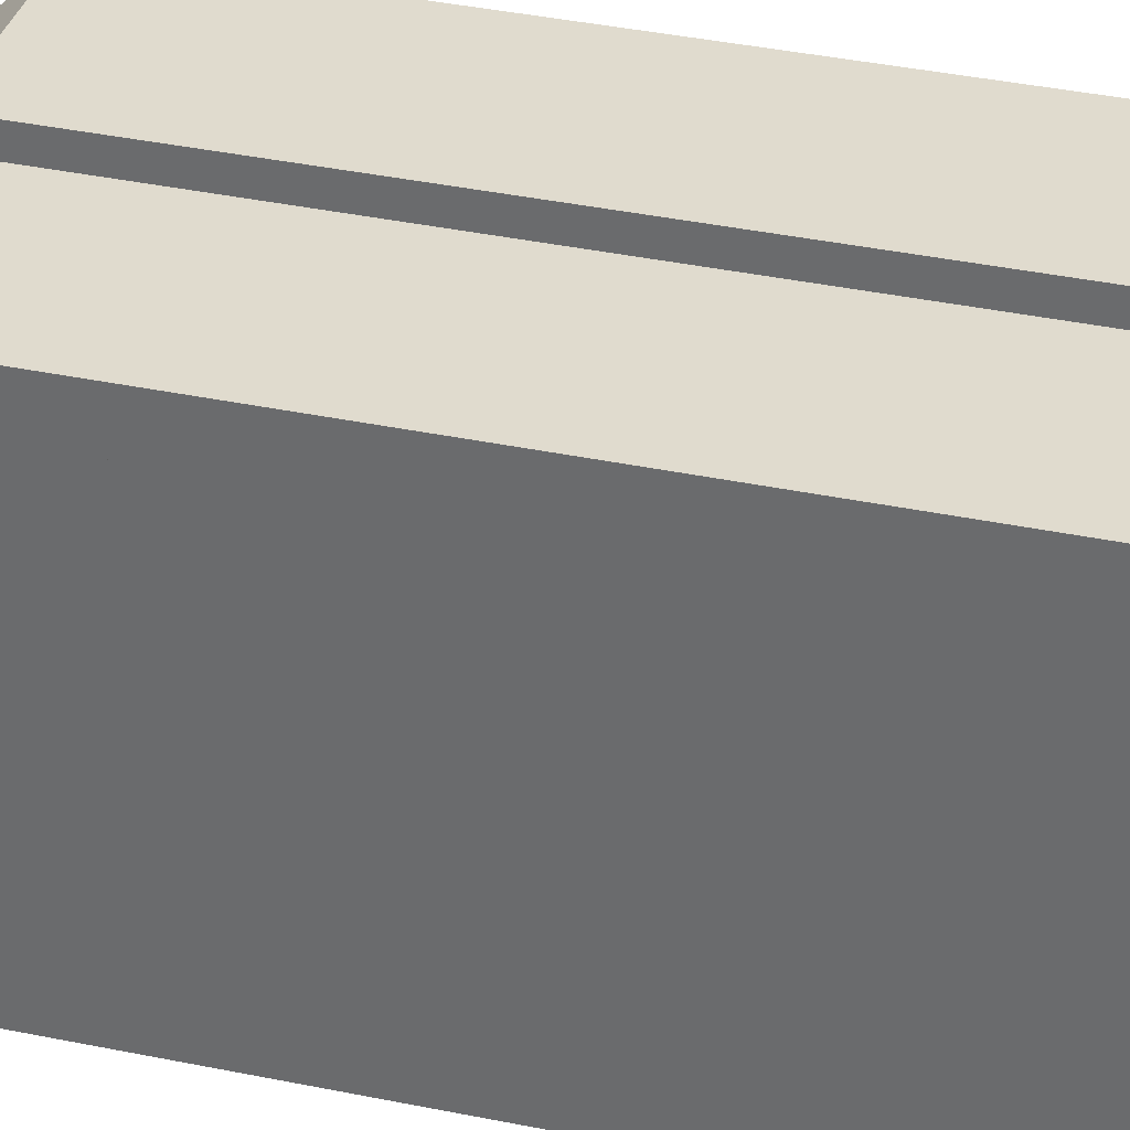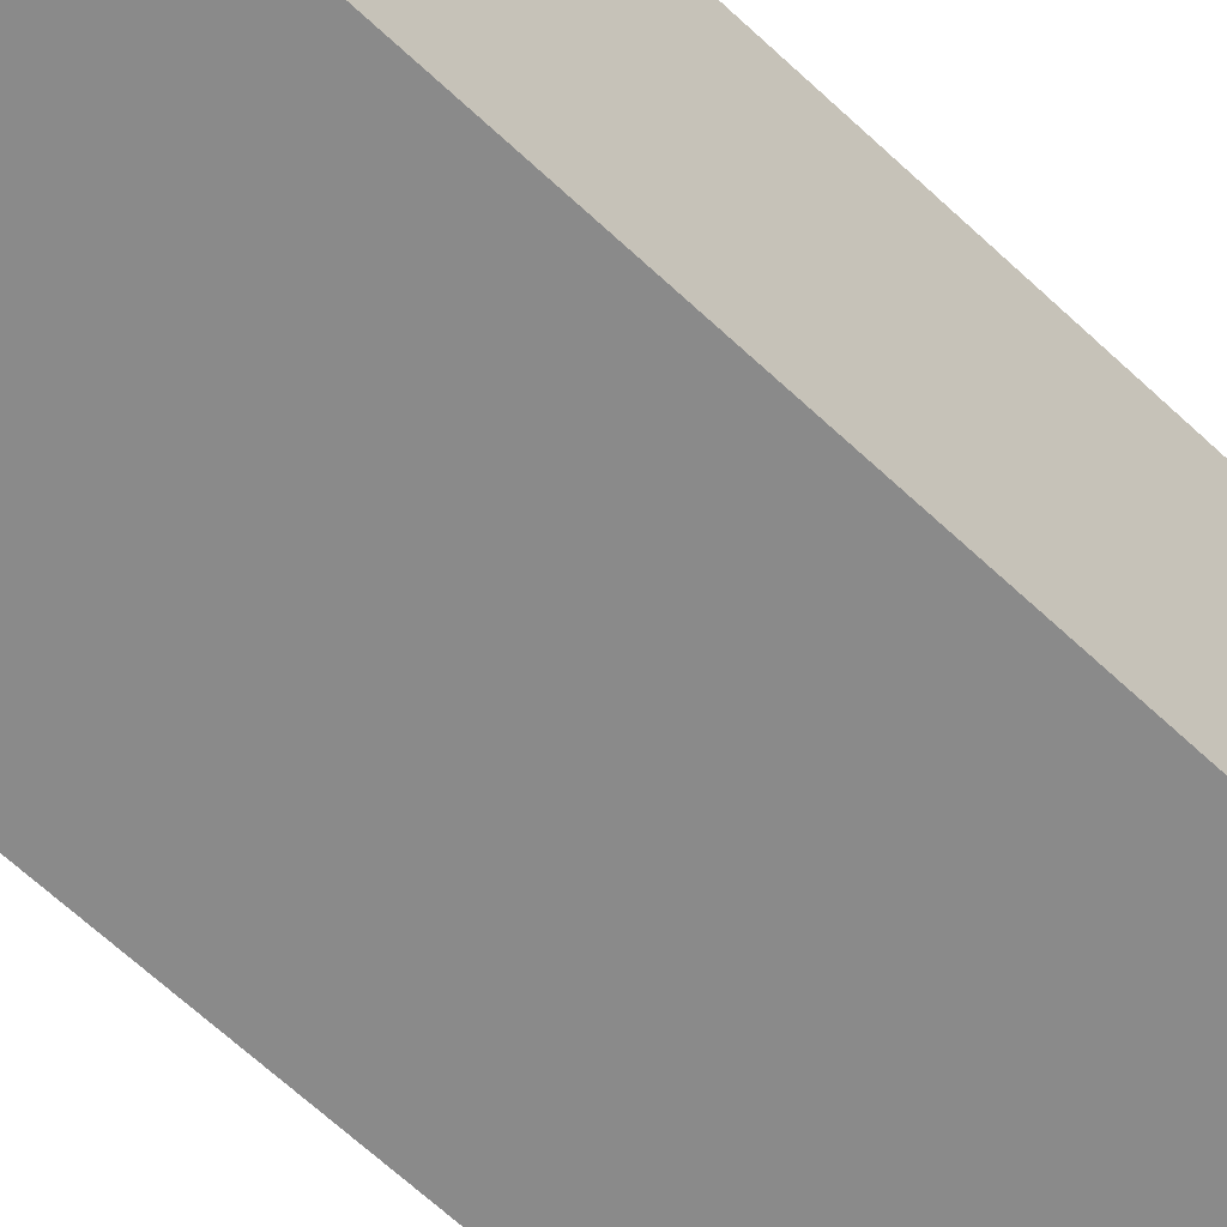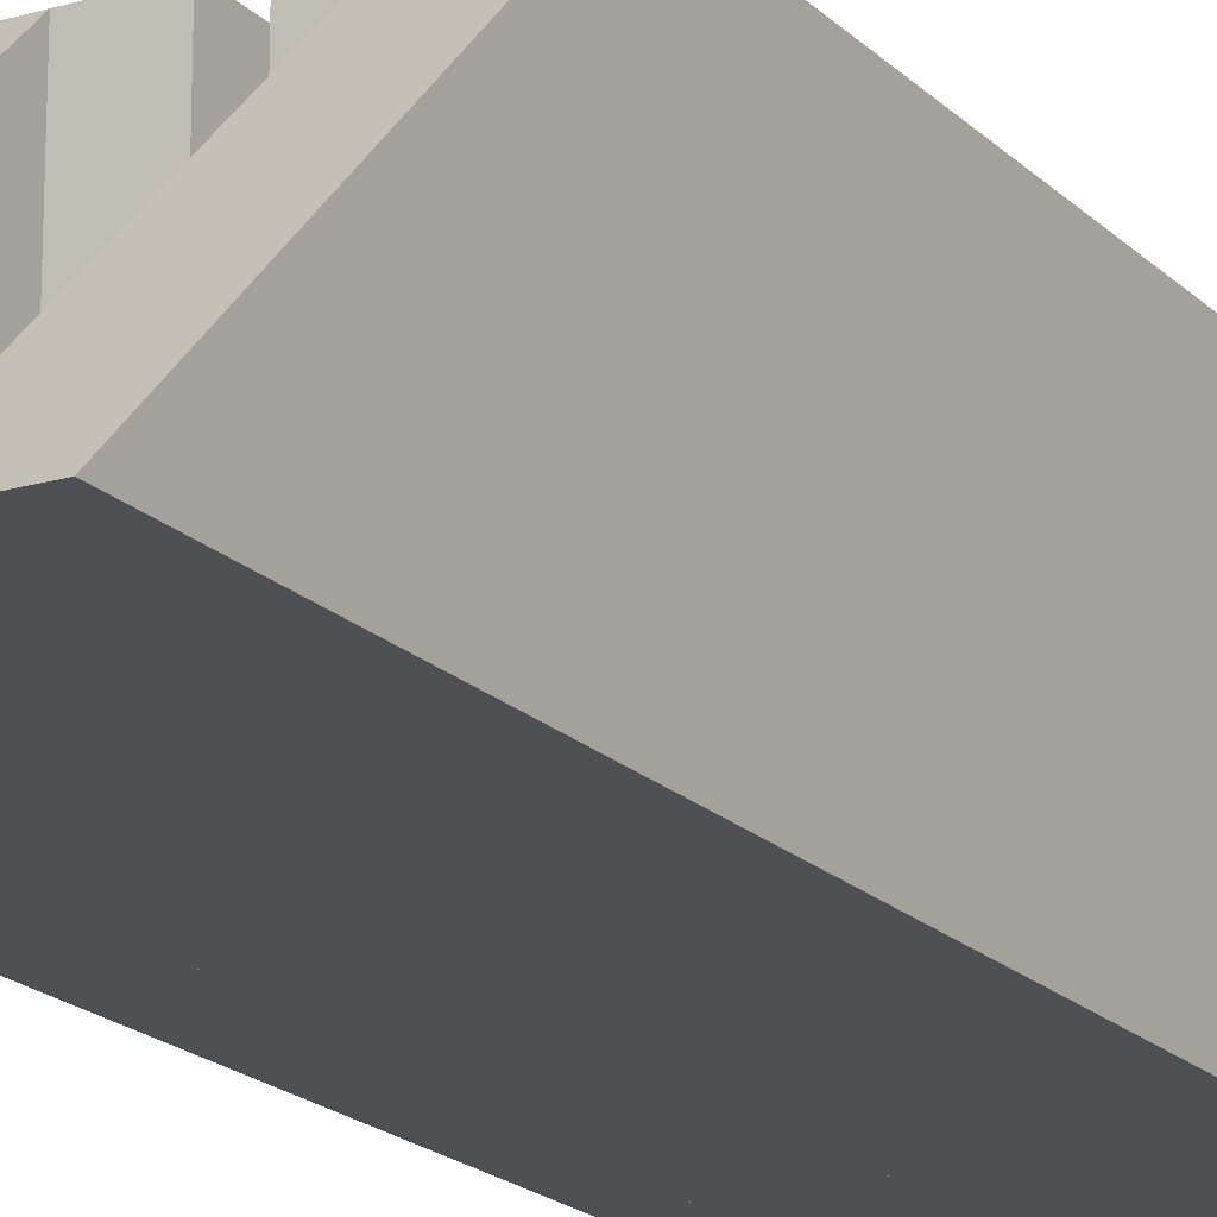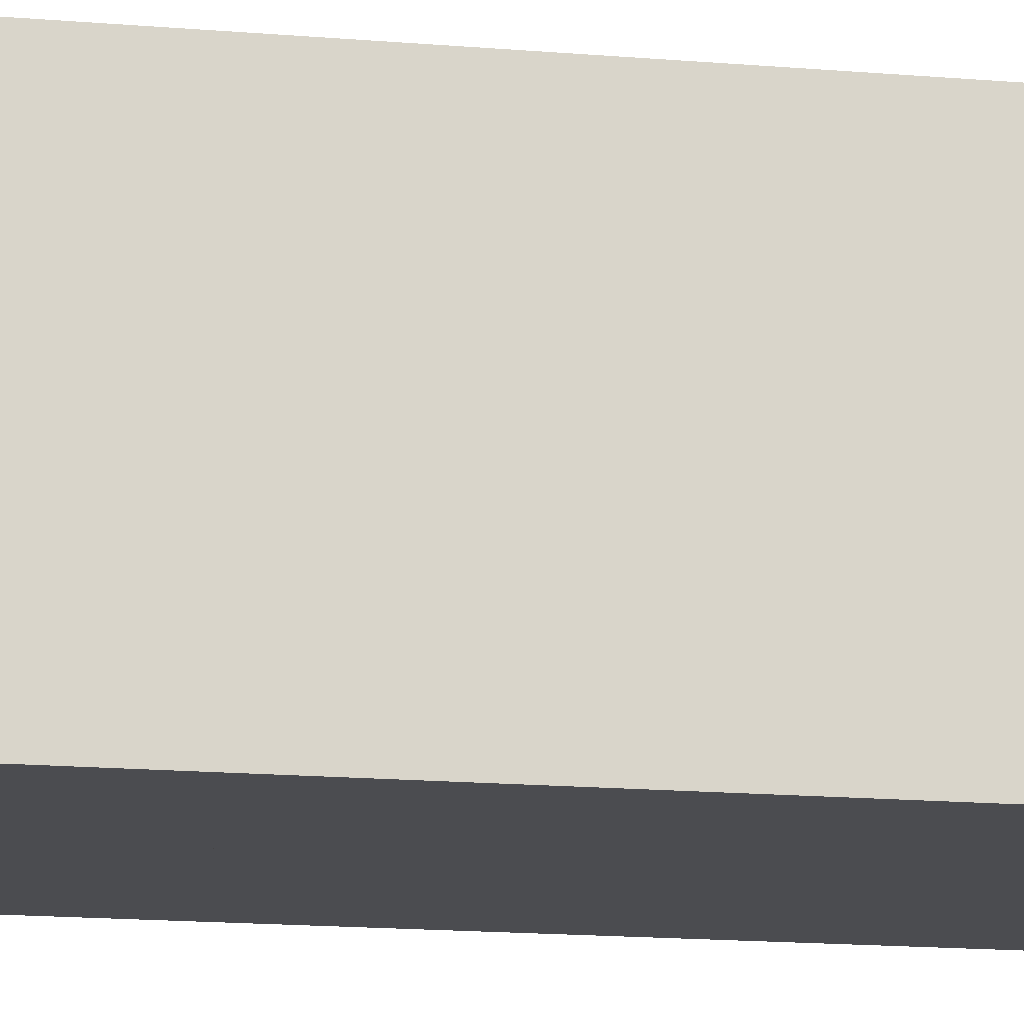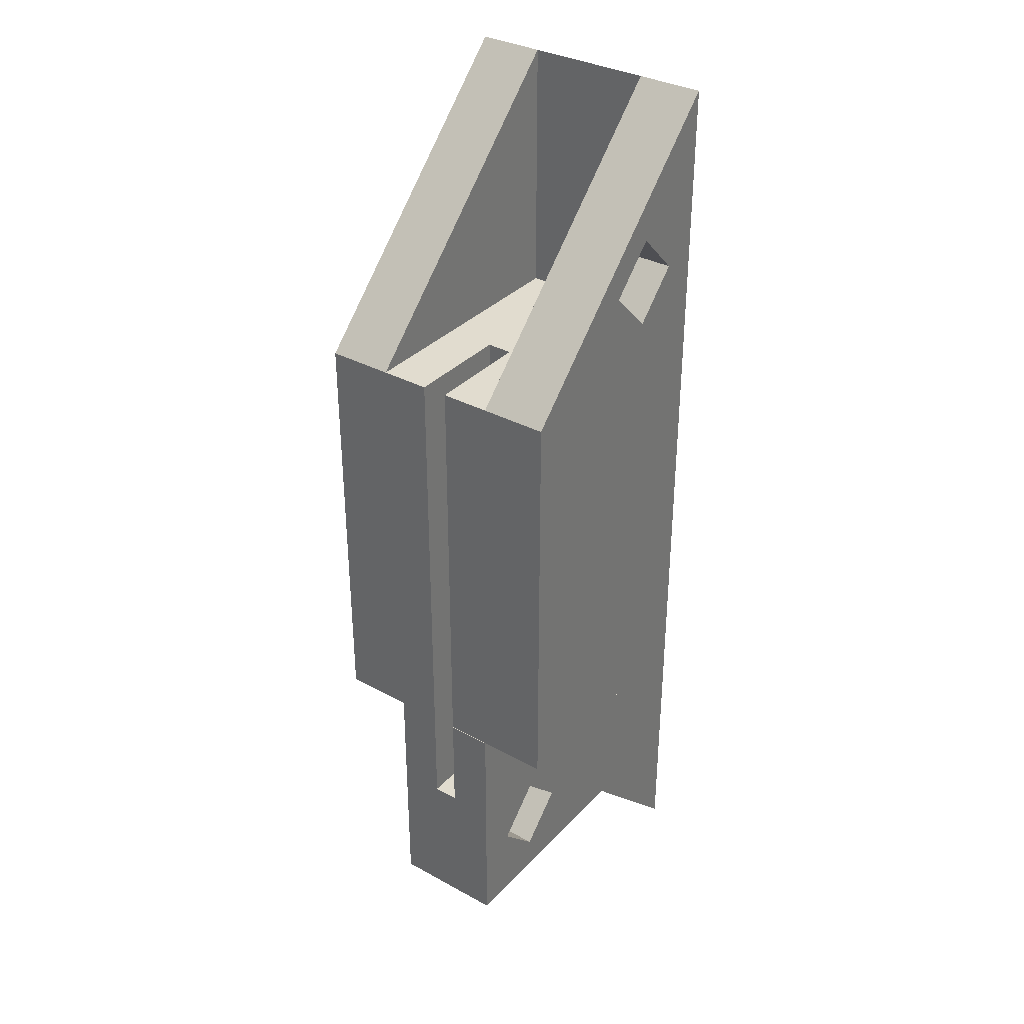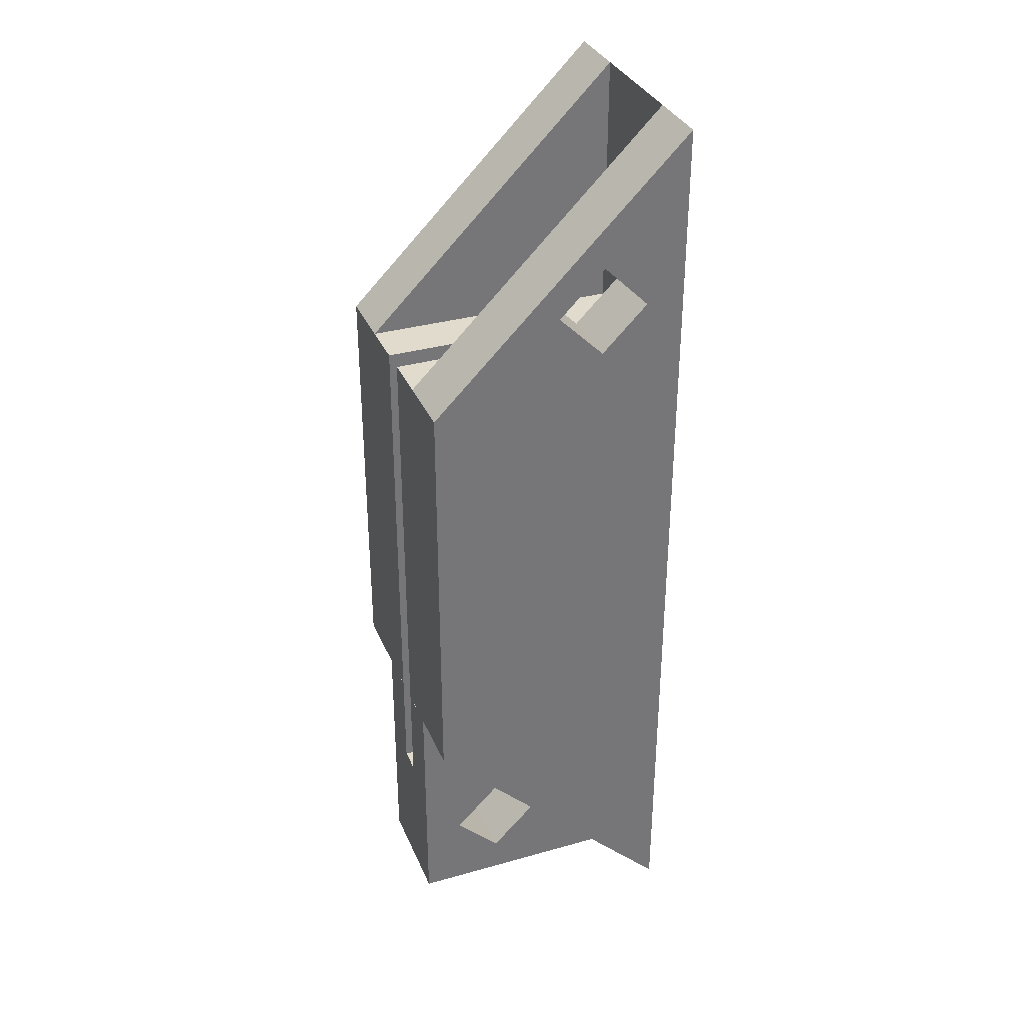
<metadata>
{"format":"obj","ext":"obj","renderer":"f3d","projection":"perspective","resolution":1024,"background":"white","views":[{"elev":33.7,"azim":106.3,"up":"+Y"},{"elev":-63.6,"azim":-133.7,"up":"+Y"},{"elev":-18.7,"azim":29.6,"up":"+Y"},{"elev":-15.2,"azim":79.4,"up":"+Y"},{"elev":34.3,"azim":-143.7,"up":"+Z"},{"elev":33.9,"azim":-110.9,"up":"+Z"}]}
</metadata>
<code>
v 3 12 -5
v 3 12 -20
v 3 0 -20
v 3 0 -5
v 15 12 -5
v 9.6 12 -5
v 9.6 7 -5
v 8.4 7 -5
v 8.4 12 -5
v 15 0 -5
v 8.4 12 -20
v 8.4 7 -20
v 9.6 7 -20
v 9.6 12 -20
v 15 12 -20
v 15 0 -20
v 3 4e-06 -20
v 3 12 -20
v 3 4e-06 -31.99
v 15 4e-06 -31.99
v 11.7 4e-06 -31.91
v 6.3 4e-06 -31.91
v 6.3 4e-06 -20.01
v 15 12 -20
v 9.6 12 -20
v 9.6 7 -20
v 8.4 7 -20
v 8.4 12 -20
v 15 4e-06 -20
v 8.4 11.99 -20.01
v 6.3 11.99 -20.01
v 6.3 0.08044 -31.91
v 11.7 0.08044 -31.91
v 11.7 11.99 -20.01
v 9.6 11.99 -20.01
v 11.7 4e-06 -20.01
v 11.7 0 -31.91
v 6.3 0 -31.91
v 6.3 0 -20.01
v 9.6 7 -20.01
v 9.6 7 -25
v 8.4 7 -25
v 8.4 7 -20.01
v 8.4 12 -20.01
v 6.3 12 -20.01
v 6.3 8 -25.98
v 6.3 5.879 -28.1
v 6.3 8 -30.22
v 6.3 12 -31.91
v 11.7 12 -31.91
v 11.7 5.879 -28.1
v 11.7 8 -25.98
v 11.7 10.12 -28.1
v 11.7 12 -20.01
v 9.6 12 -20.01
v 11.7 0 -20.01
v 8.4 7 -25
v 8.4 7 -25
v 8.4 12 -25
v 9.6 12 -25
v 6.3 10.12 -28.1
v 11.7 8 -30.22
v 9.6 7 -25
v 9.6 7 -25
v 3 12 -2e-06
v 3 12 -2e-06
v 3 12 -2e-06
v 15 12 -2e-06
v 9.6 12 -2e-06
v 9.6 7 -2e-06
v 8.4 7 -2e-06
v 8.4 12 -2e-06
v 6.1 12 -2e-06
v 6.1 9e-06 -2e-06
v 6.1 1e-06 -2e-06
v 11.9 1e-06 -2e-06
v 11.9 12 -2e-06
v 15 12 -2e-06
v 8.4 12 -2e-06
v 6.1 12 -2e-06
v 3 0 -2e-06
v 3 0 -2e-06
v 3 12 -2e-06
v 15 12 -2e-06
v 11.9 12 -2e-06
v 9.6 12 -2e-06
v 9.6 12 -5
v 9.6 7 -5
v 8.4 7 -5
v 8.4 12 -5
v 11.9 1e-06 12
v 6.1 1e-06 12
v 3 0 12
v 15 0 12
v 6.1 3.9 6.131
v 6.1 6.021 4.01
v 6.1 3.9 1.889
v 6.1 1.779 4.01
v 3 12 -5
v 3 0 -5
v 15 0 -2e-06
v 15 0 -2e-06
v 3 3.9 6.131
v 3 1.779 4.01
v 3 3.9 1.889
v 3 6.021 4.01
v 15 12 -5
v 15 0 -5
f 2 3 4
f 8 4 7
f 2 1 9
f 13 16 3
f 3 16 10
f 5 10 16
f 15 14 6
f 6 14 13
f 7 13 12
f 11 9 8
f 17 18 19
f 19 21 22
f 27 17 29
f 32 33 19
f 21 20 29
f 37 38 22
f 38 39 23
f 20 24 29
f 26 25 35
f 40 41 43
f 30 28 27
f 44 45 31
f 47 48 32
f 50 33 32
f 53 54 34
f 55 35 34
f 39 56 36
f 56 37 21
f 38 37 56
f 35 41 40
f 42 41 64
f 43 42 30
f 30 57 59
f 49 59 60
f 45 49 61
f 51 47 46
f 47 51 62
f 33 50 62
f 52 46 61
f 63 41 60
f 63 58 57
f 59 58 63
f 48 62 53
f 65 66 67
f 71 74 70
f 80 65 72
f 66 82 83
f 84 68 78
f 85 69 68
f 69 87 88
f 70 88 89
f 90 72 71
f 92 93 91
f 73 96 97
f 98 92 75
f 92 91 76
f 76 91 77
f 99 80 90
f 99 100 81
f 101 102 82
f 82 104 105
f 106 93 67
f 84 78 102
f 87 86 85
f 88 108 100
f 94 93 82
f 78 94 102
f 95 103 106
f 105 97 96
f 104 98 97
f 98 104 103
f 100 108 101
f 84 101 108
f 1 2 4
f 10 5 7
f 8 9 1
f 5 6 7
f 8 1 4
f 10 7 4
f 11 2 9
f 3 2 12
f 13 14 15
f 2 11 12
f 13 15 16
f 3 12 13
f 4 3 10
f 15 5 16
f 5 15 6
f 7 6 13
f 8 7 12
f 12 11 8
f 23 17 22
f 19 20 21
f 22 17 19
f 29 24 26
f 27 28 18
f 24 25 26
f 27 18 17
f 29 26 27
f 18 28 31
f 35 25 34
f 28 30 31
f 34 25 24
f 19 18 32
f 34 24 33
f 18 31 32
f 33 24 20
f 20 19 33
f 29 17 36
f 36 21 29
f 17 23 36
f 21 37 22
f 22 38 23
f 40 26 35
f 43 27 26
f 26 40 43
f 41 42 43
f 43 30 27
f 30 44 31
f 32 31 46
f 48 49 32
f 32 46 47
f 49 50 32
f 34 33 52
f 53 50 54
f 33 51 52
f 52 53 34
f 54 55 34
f 23 39 36
f 36 56 21
f 39 38 56
f 57 42 64
f 59 44 30
f 30 42 57
f 57 58 59
f 55 54 60
f 49 45 59
f 60 54 50
f 45 44 59
f 60 50 49
f 46 31 61
f 49 48 61
f 61 31 45
f 52 51 46
f 48 47 62
f 50 53 62
f 62 51 33
f 53 52 61
f 35 55 60
f 63 64 41
f 35 60 41
f 64 63 57
f 60 59 63
f 61 48 53
f 78 68 77
f 72 65 73
f 77 68 69
f 65 67 73
f 77 69 70
f 71 72 73
f 76 77 70
f 71 73 74
f 76 70 74
f 74 75 76
f 72 79 80
f 80 66 65
f 66 81 82
f 83 67 66
f 68 84 85
f 85 86 69
f 88 70 69
f 69 86 87
f 71 70 89
f 71 89 90
f 90 79 72
f 78 77 91
f 92 73 67
f 94 78 91
f 92 67 93
f 94 91 93
f 73 92 96
f 97 74 73
f 92 95 96
f 75 74 98
f 98 95 92
f 74 97 98
f 75 92 76
f 79 90 80
f 99 66 80
f 66 99 81
f 81 101 82
f 93 103 104
f 105 83 82
f 82 93 104
f 67 83 106
f 106 103 93
f 83 105 106
f 101 84 102
f 85 84 107
f 107 87 85
f 100 99 89
f 88 87 107
f 99 90 89
f 88 107 108
f 100 89 88
f 102 94 82
f 96 95 106
f 106 105 96
f 105 104 97
f 95 98 103
f 81 100 101
f 107 84 108

</code>
